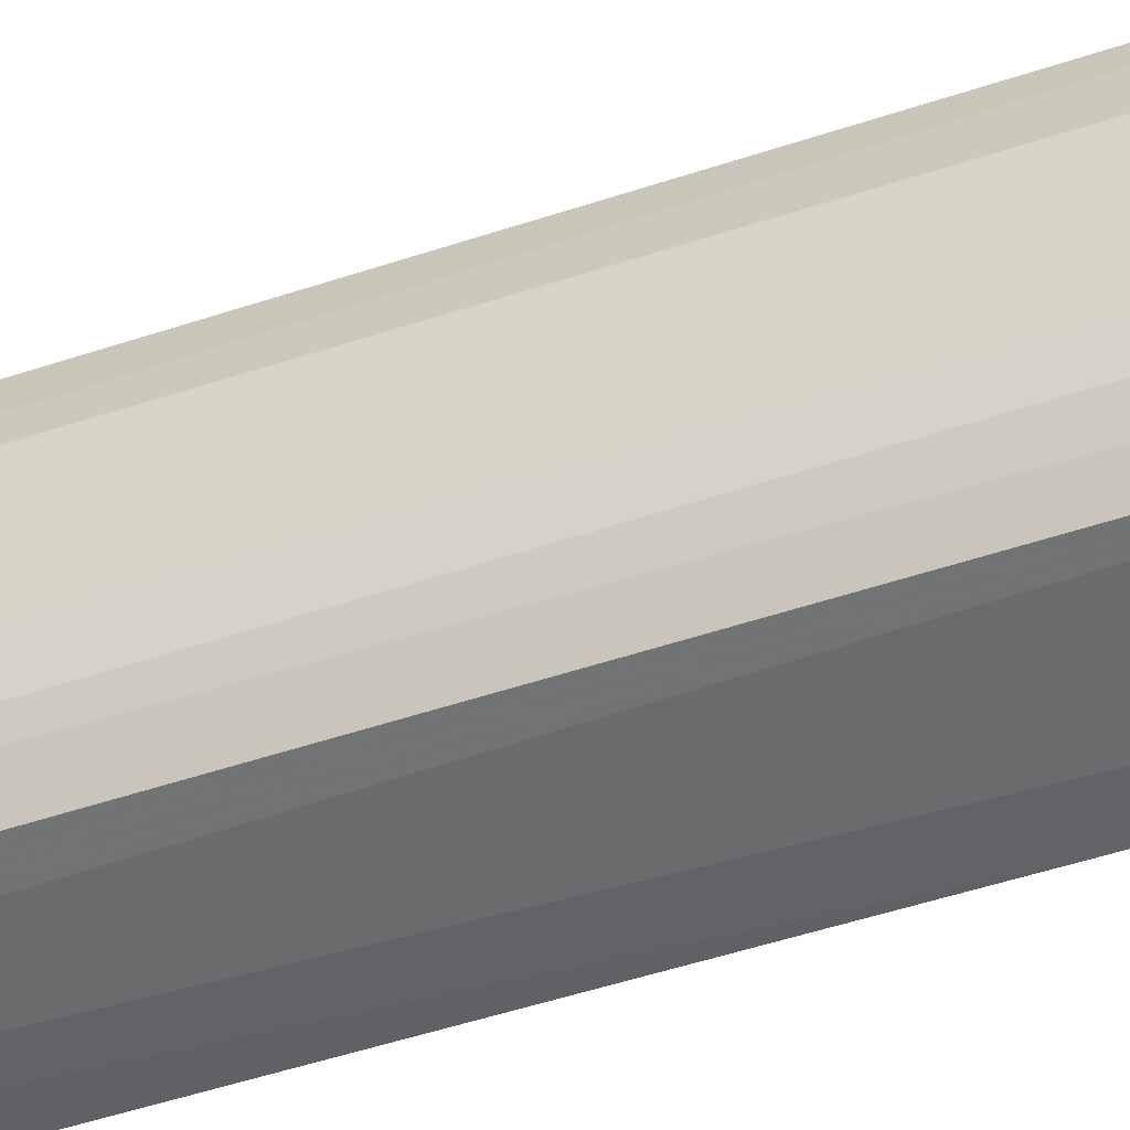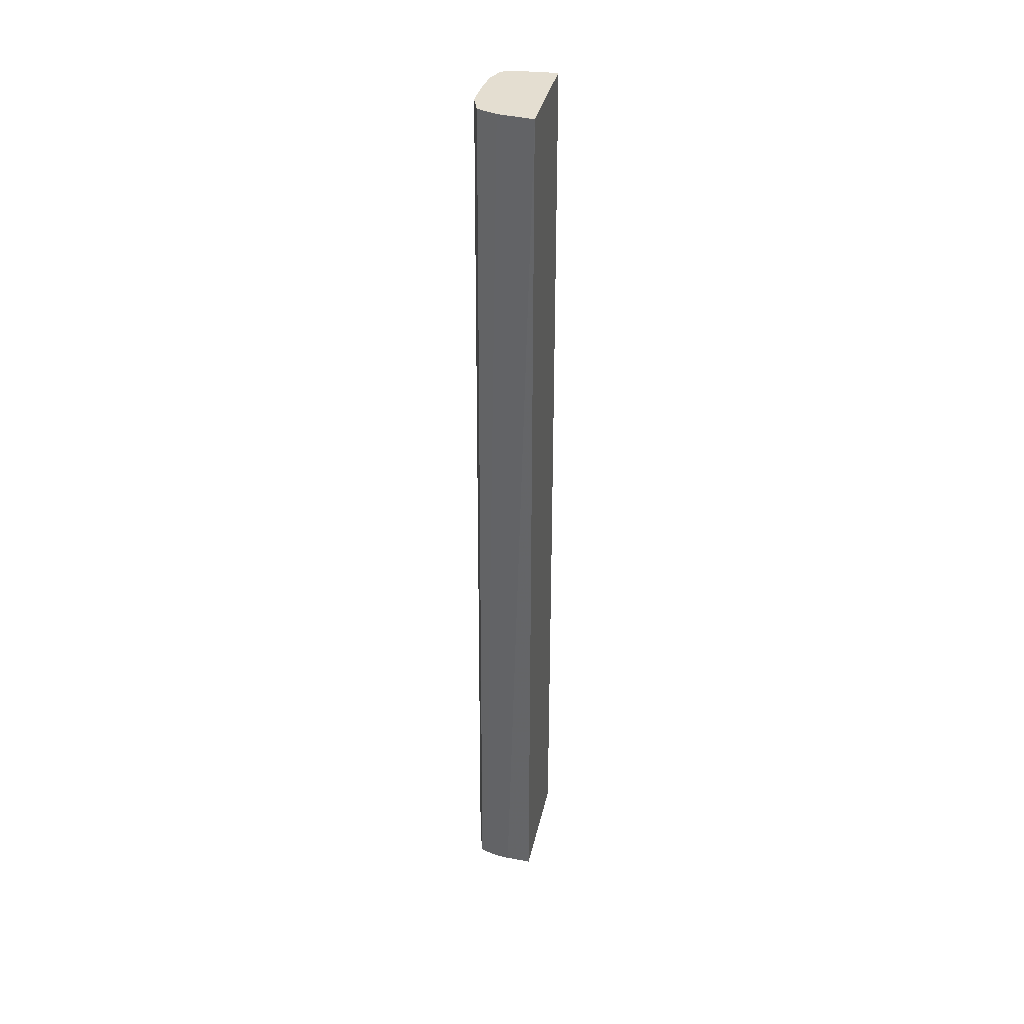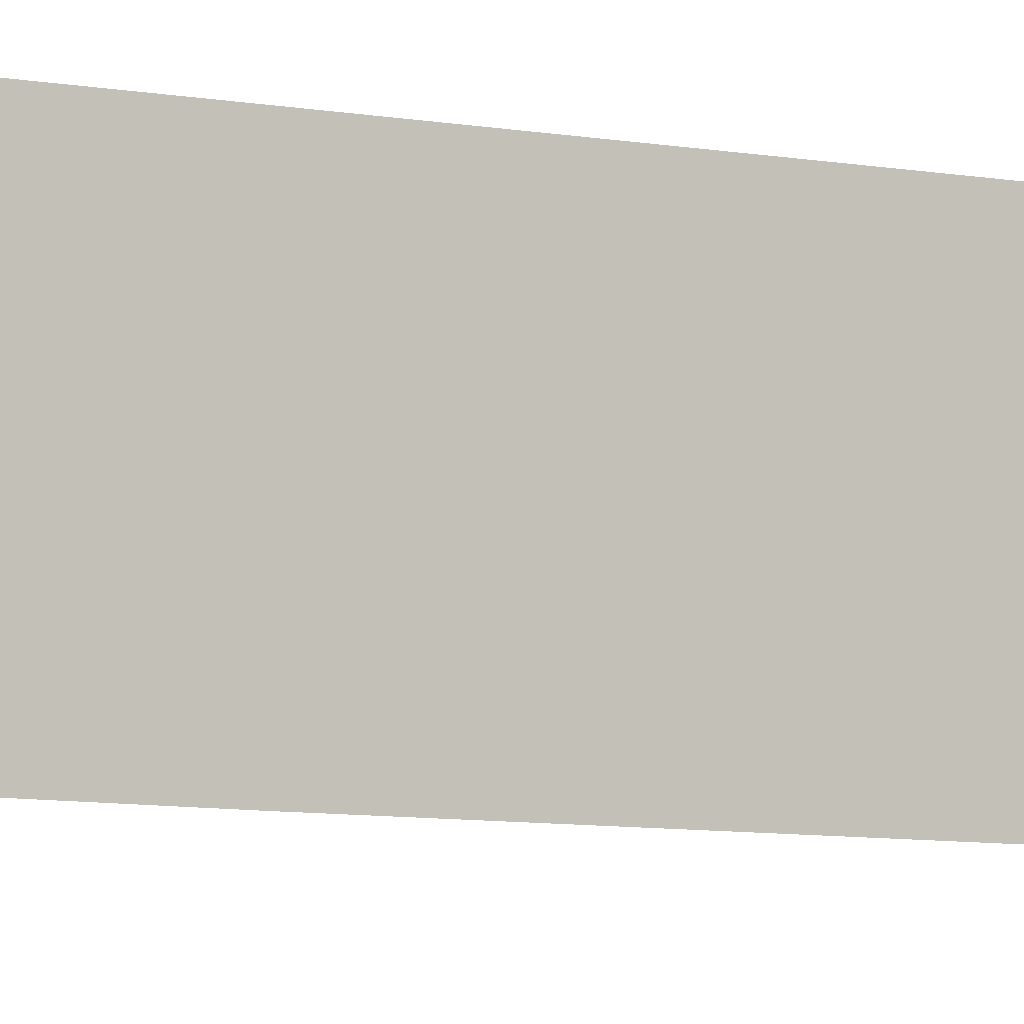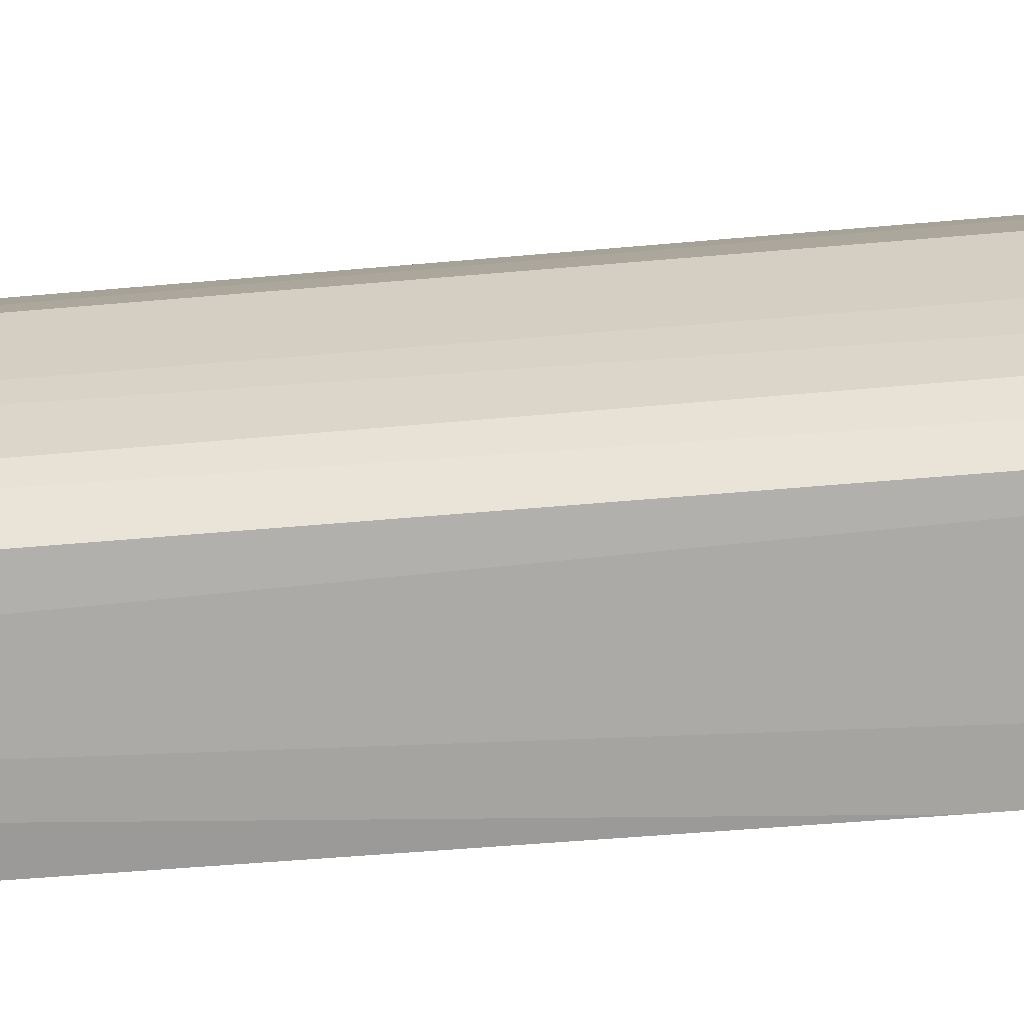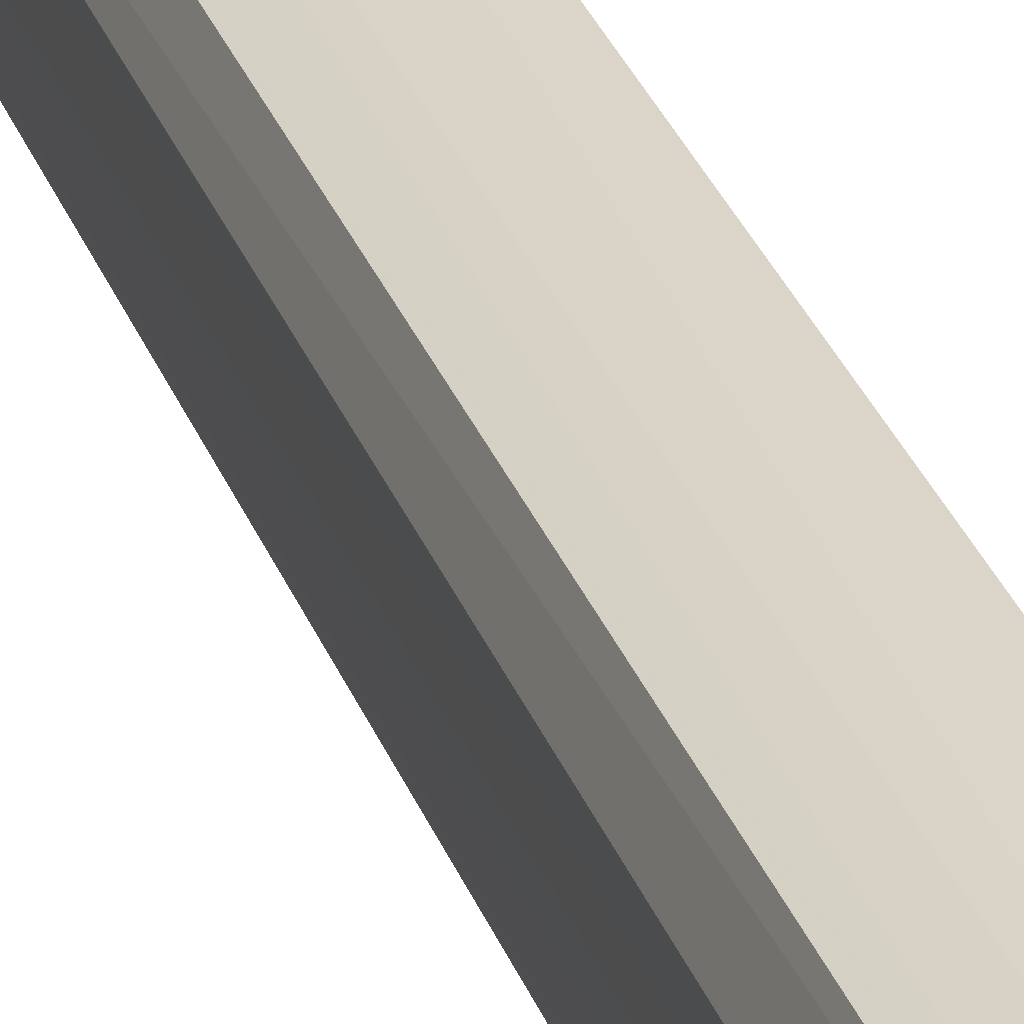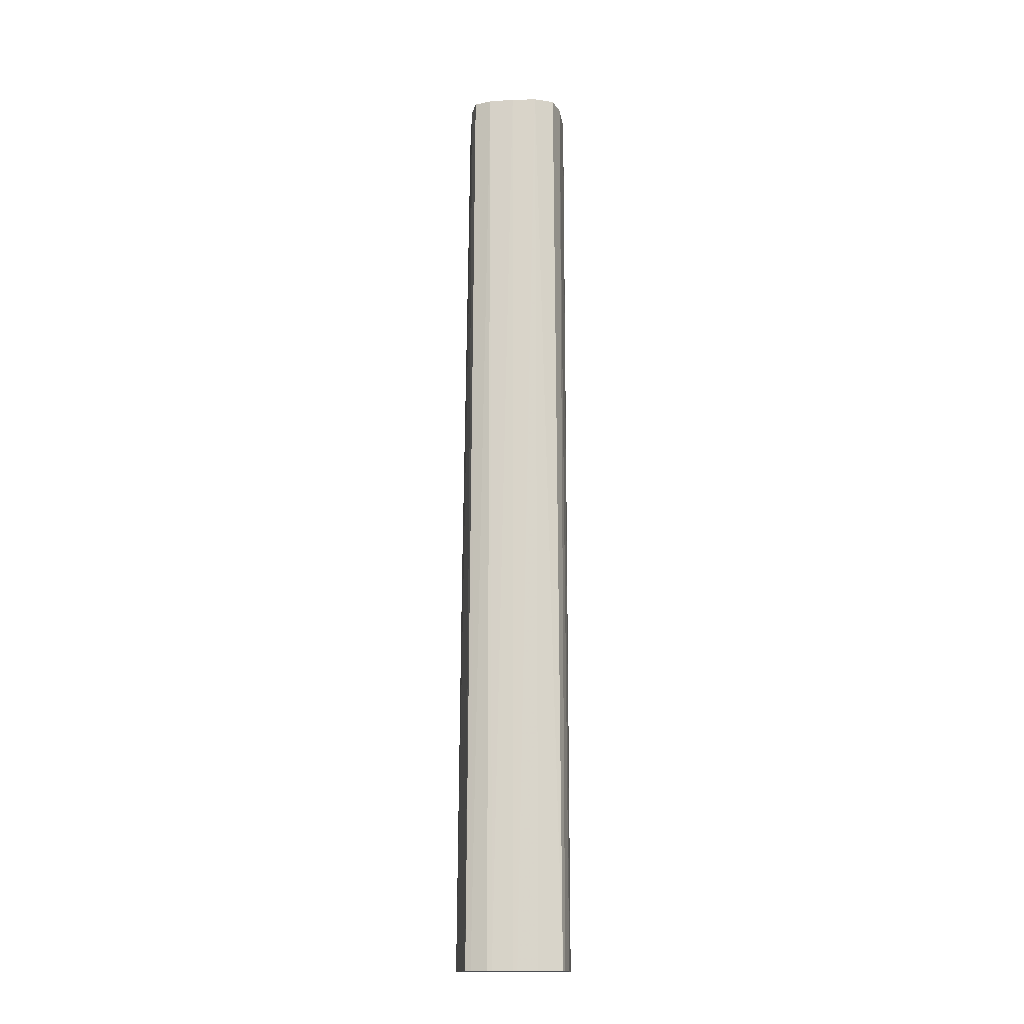
<metadata>
{"format":"obj","ext":"obj","renderer":"f3d","projection":"perspective","resolution":1024,"background":"white","views":[{"elev":-42.2,"azim":-67.2,"up":"+Z"},{"elev":36.4,"azim":12.4,"up":"+Y"},{"elev":-6.3,"azim":54.8,"up":"+Z"},{"elev":-63.4,"azim":-85.2,"up":"+Z"},{"elev":29.3,"azim":-17.7,"up":"+Z"},{"elev":-15.8,"azim":-87.7,"up":"+Y"}]}
</metadata>
<code>
v -0.6381 -1.267 1.035
v -0.6713 -1.269 1.035
v -0.6381 -1.269 1.035
v -0.6381 -0.04954 1.035
v -0.6837 -1.269 1.034
v -0.6381 -1.269 0.886
v -0.6381 -0.04954 0.8982
v -0.6831 -0.04954 1.03
v -0.7059 -1.269 1.029
v -0.6381 -0.7507 0.8895
v -0.7116 -1.269 0.9027
v -0.6831 -0.04954 0.9024
v -0.6381 -0.06136 0.8973
v -0.7084 -0.04954 1.021
v -0.7136 -1.269 1.026
v -0.7145 -1.269 0.9098
v -0.7057 -0.04954 0.9087
v -0.7178 -0.04954 0.9955
v -0.7234 -1.269 0.9955
v -0.7211 -1.269 0.9306
v -0.7144 -0.04954 0.9306
v -0.7178 -0.04954 0.9947
v -0.7232 -1.269 0.9689
v -0.7217 -1.269 0.9369
v -0.7173 -0.04954 0.9623
v -0.7173 -0.04954 0.963
v -0.7231 -1.269 0.963
f 1 2 3
f 1 3 6
f 1 6 10
f 1 10 13
f 1 13 7
f 1 7 4
f 1 4 2
f 2 5 9
f 2 9 15
f 2 15 19
f 2 19 23
f 2 23 27
f 2 27 24
f 2 24 20
f 2 20 16
f 2 16 11
f 2 11 6
f 2 6 3
f 2 4 5
f 4 7 12
f 4 12 17
f 4 17 21
f 4 21 25
f 4 25 26
f 4 26 22
f 4 22 18
f 4 18 14
f 4 14 8
f 4 8 5
f 5 8 9
f 6 11 12
f 6 12 10
f 7 13 12
f 8 14 9
f 9 14 15
f 10 12 13
f 11 16 17
f 11 17 12
f 14 18 15
f 15 18 19
f 16 20 21
f 16 21 17
f 18 22 23
f 18 23 19
f 20 24 21
f 21 24 25
f 22 26 23
f 23 26 27
f 24 27 26
f 24 26 25

</code>
